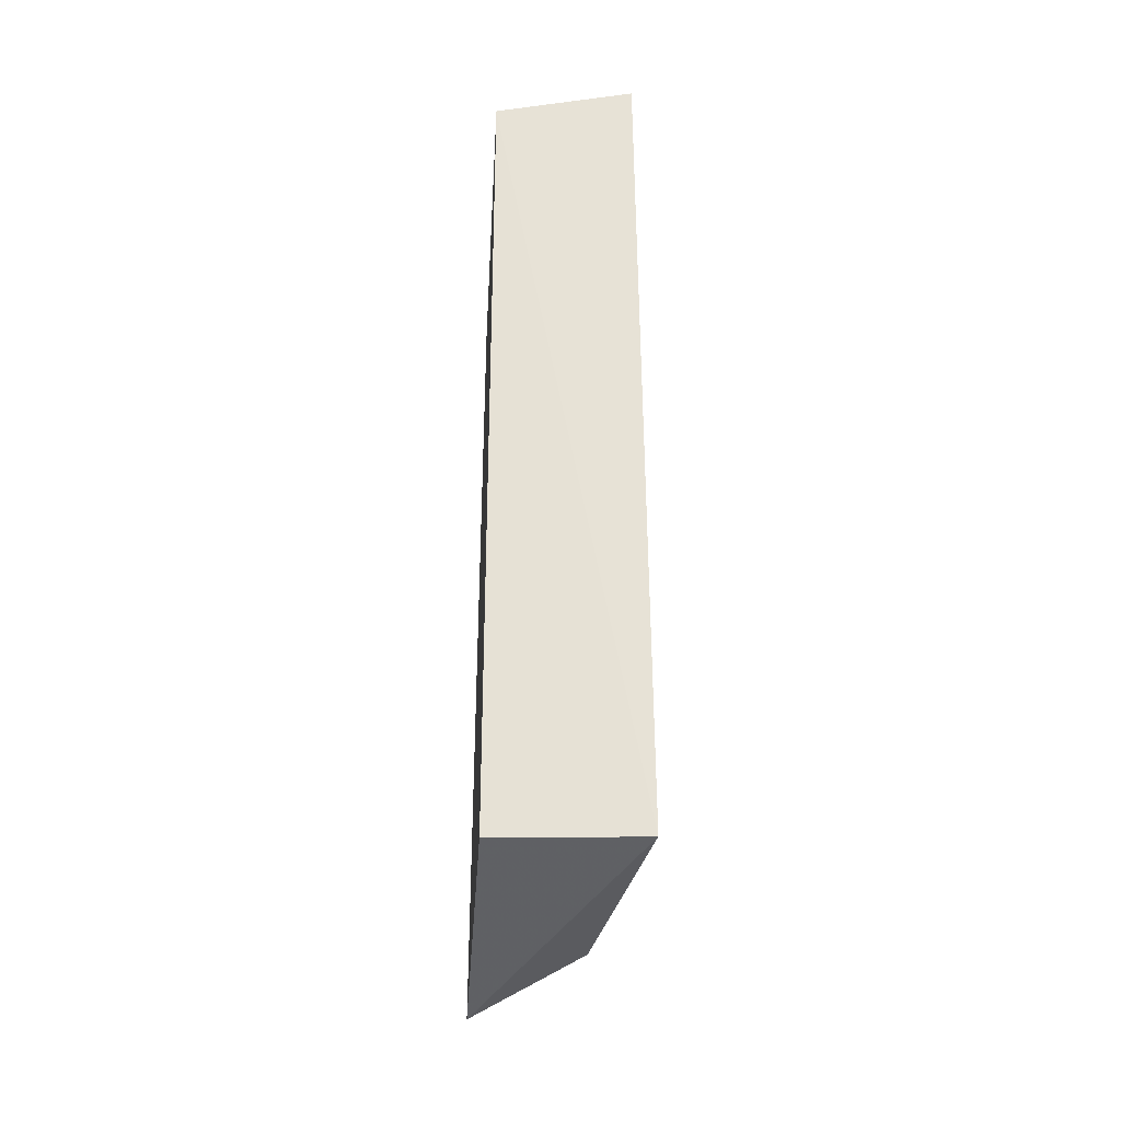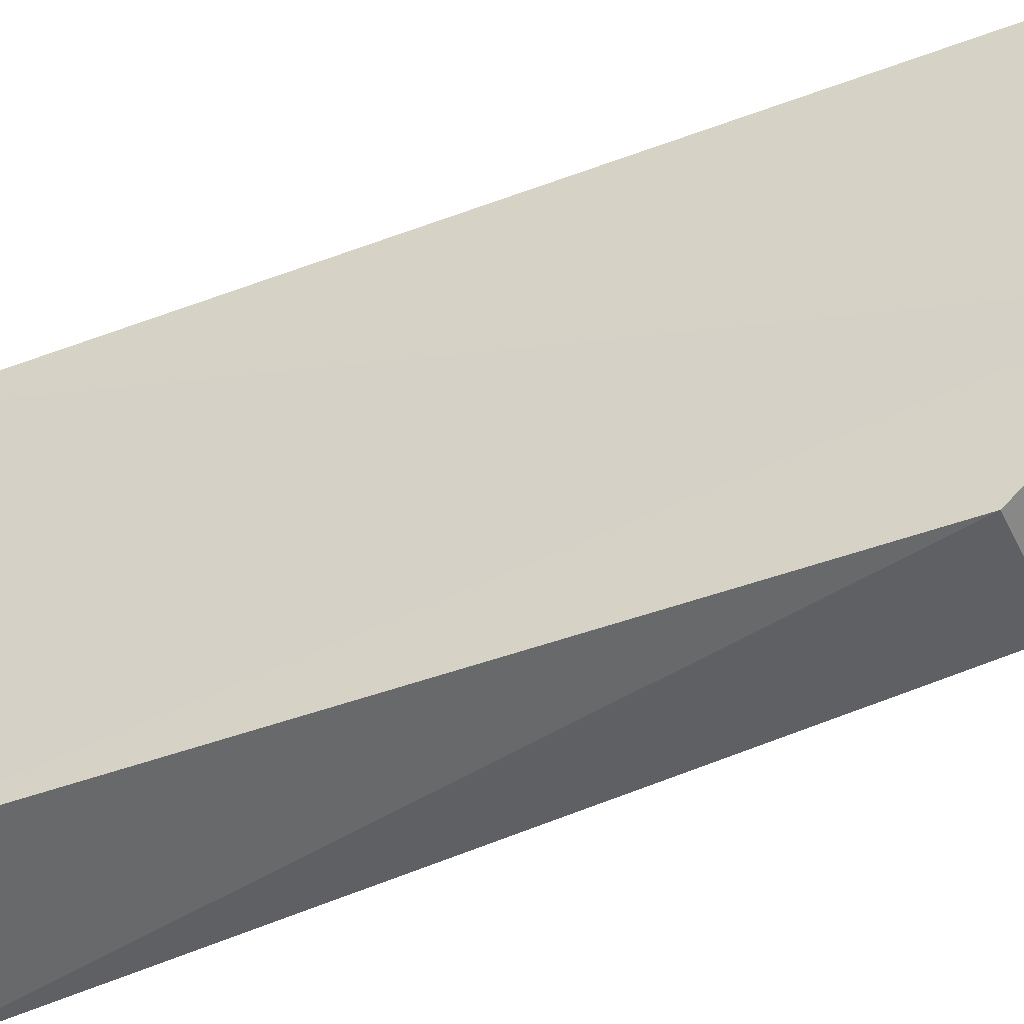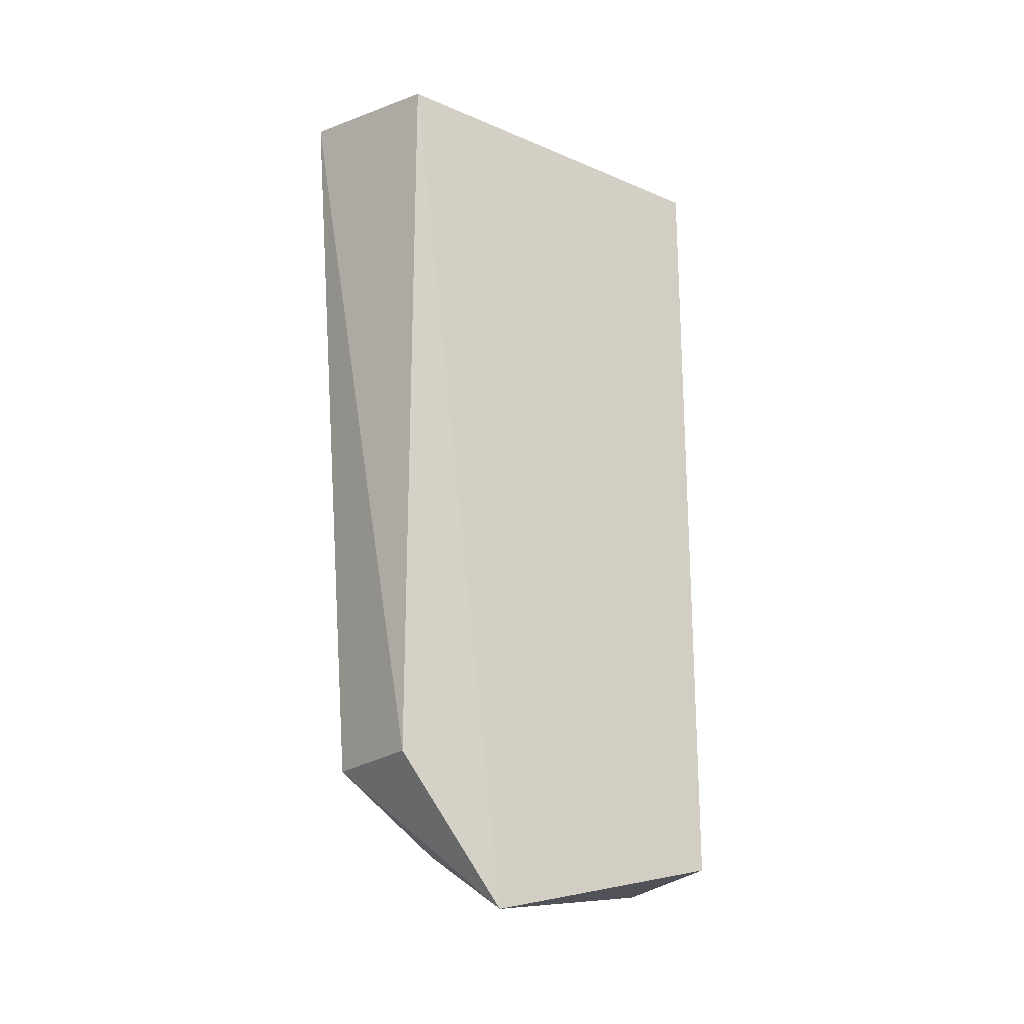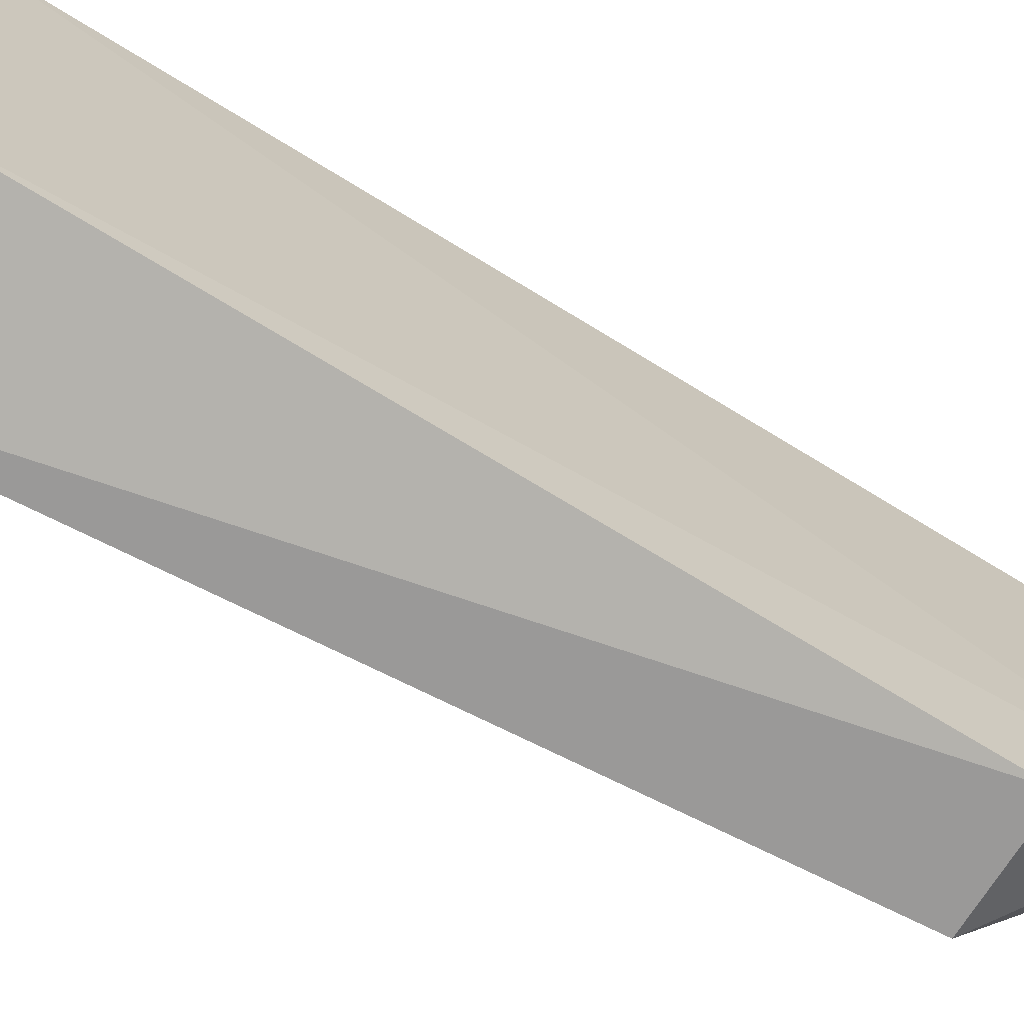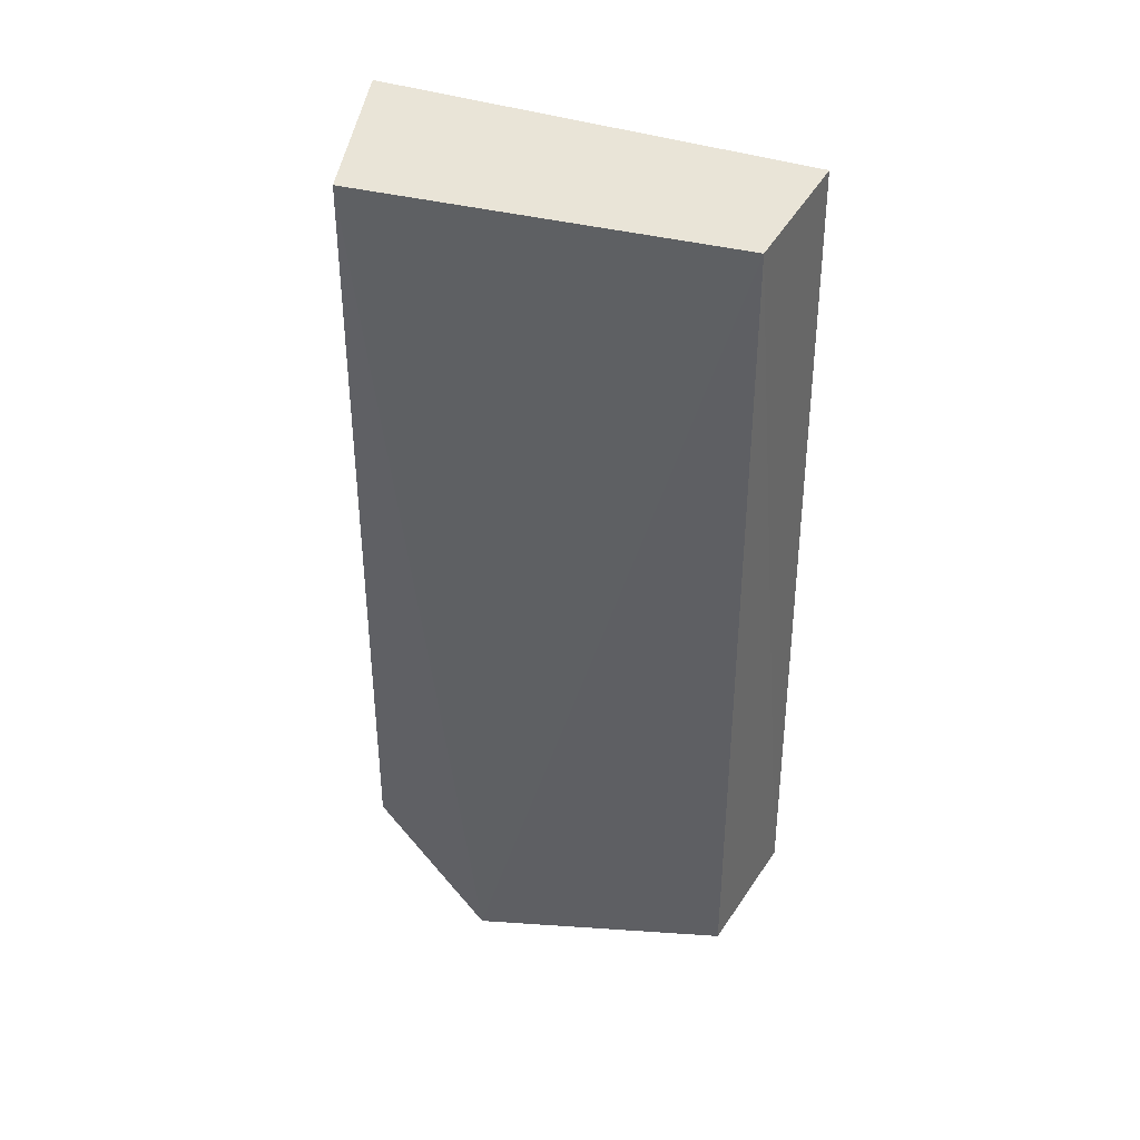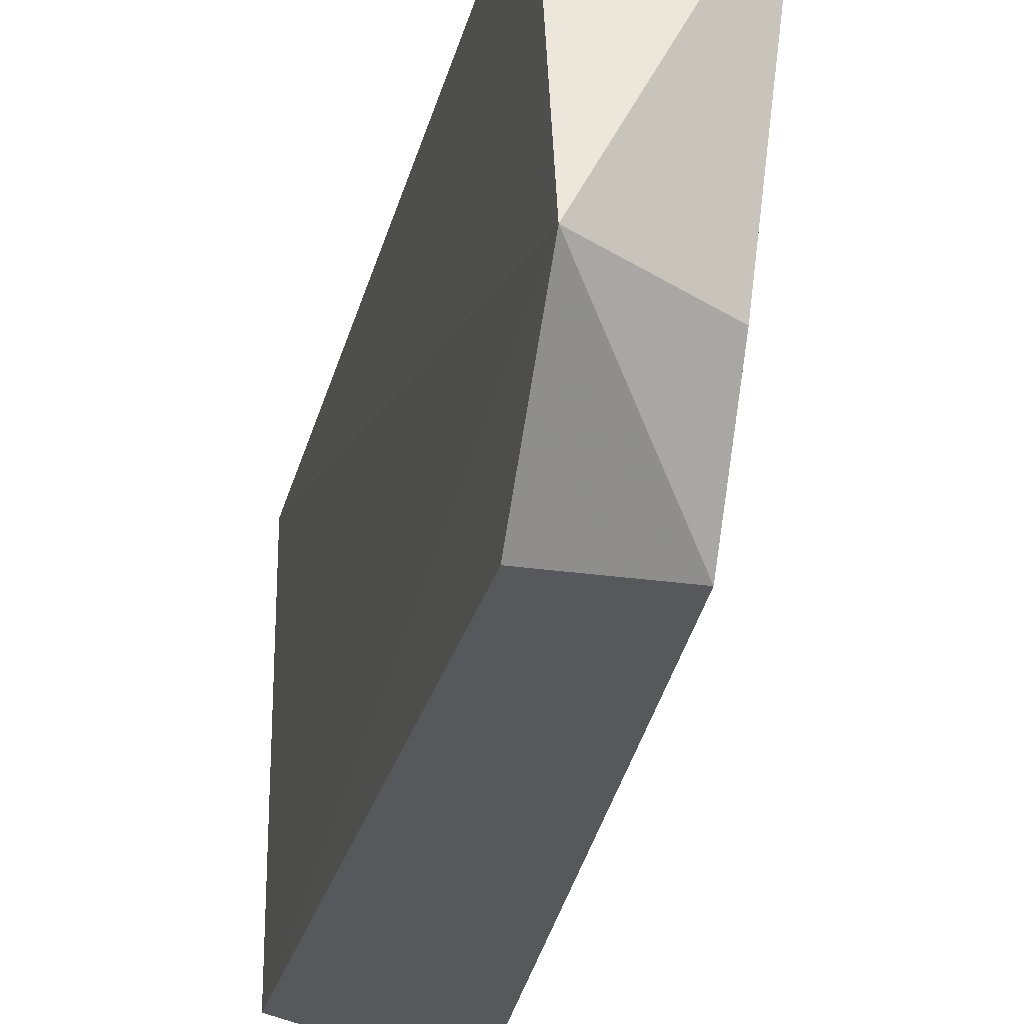
<metadata>
{"format":"obj","ext":"obj","renderer":"f3d","projection":"perspective","resolution":1024,"background":"white","views":[{"elev":-31.3,"azim":176.6,"up":"+Z"},{"elev":-43.5,"azim":114.2,"up":"+Y"},{"elev":-21.7,"azim":53.3,"up":"+Z"},{"elev":-70.1,"azim":58.3,"up":"+Y"},{"elev":37.7,"azim":108.6,"up":"+Z"},{"elev":-26.2,"azim":167.0,"up":"+Y"}]}
</metadata>
<code>
v -0.02909 0.03076 0.13
v -0.02909 -0.02329 0.13
v -0.02854 -0.007291 0.004713
v -0.04972 0.03448 0.01321
v -0.05189 -0.02752 0.1334
v -0.02909 0.03076 0.01413
v -0.04891 0.03385 0.1317
v -0.02909 -0.02329 0.02443
v -0.04453 -0.02329 0.02443
v -0.04453 -0.00785 0.01413
f 1 2 3
f 5 2 1
f 6 1 3
f 6 3 4
f 6 4 1
f 7 5 1
f 7 1 4
f 7 4 5
f 8 3 2
f 8 2 5
f 9 8 5
f 9 5 4
f 9 3 8
f 10 9 4
f 10 4 3
f 10 3 9

</code>
